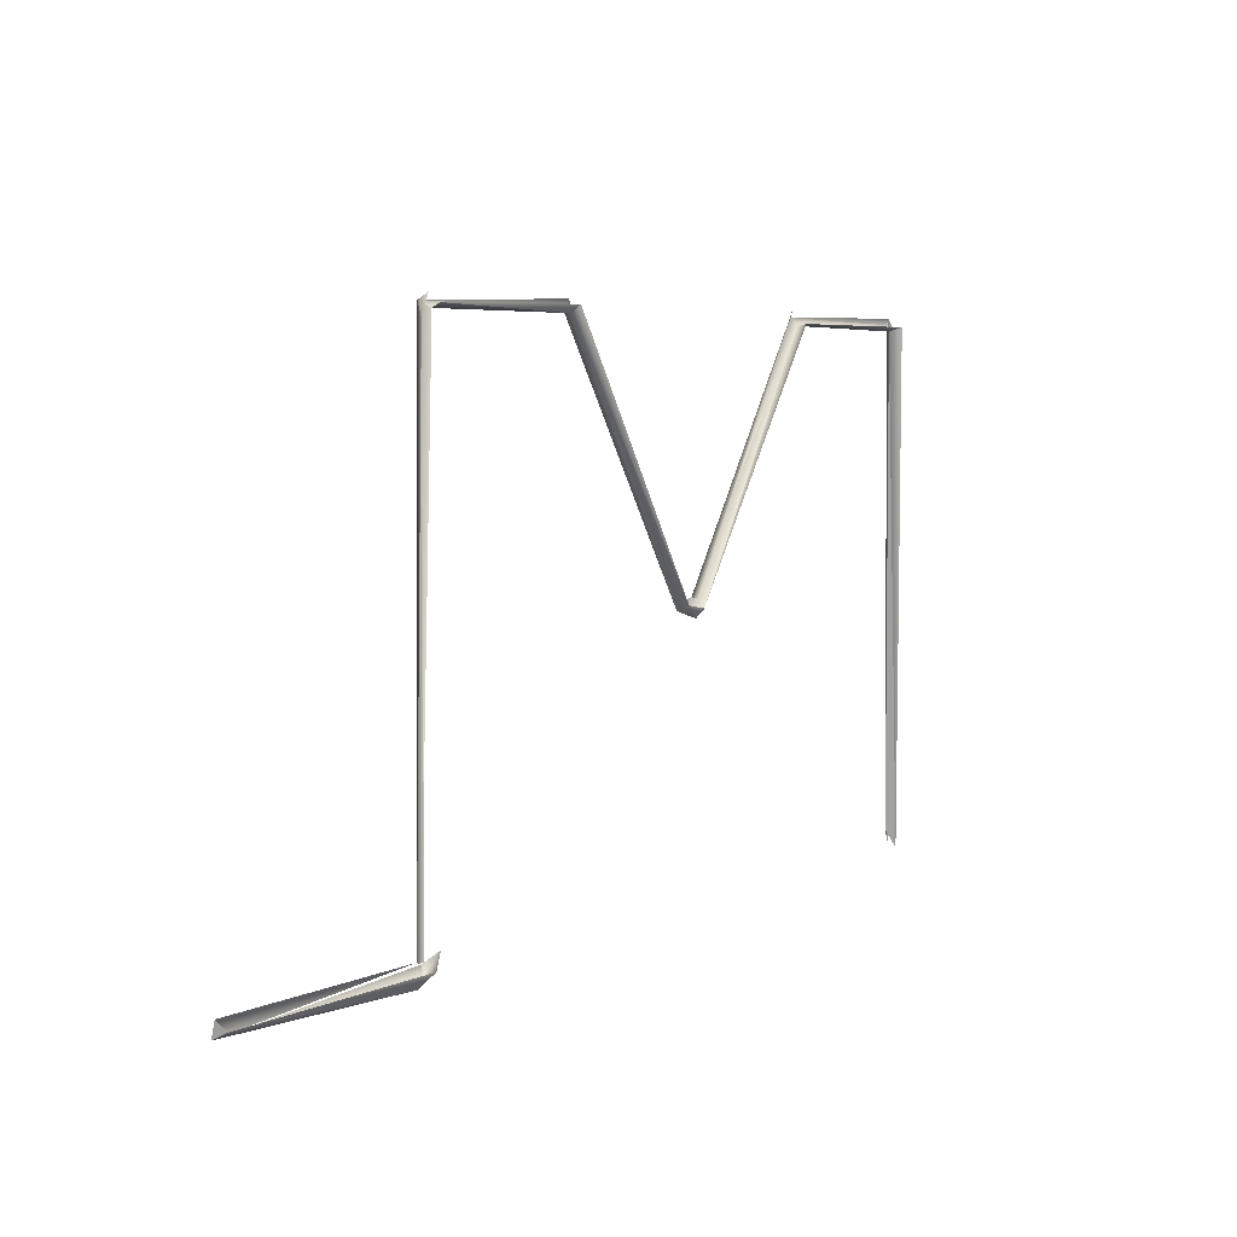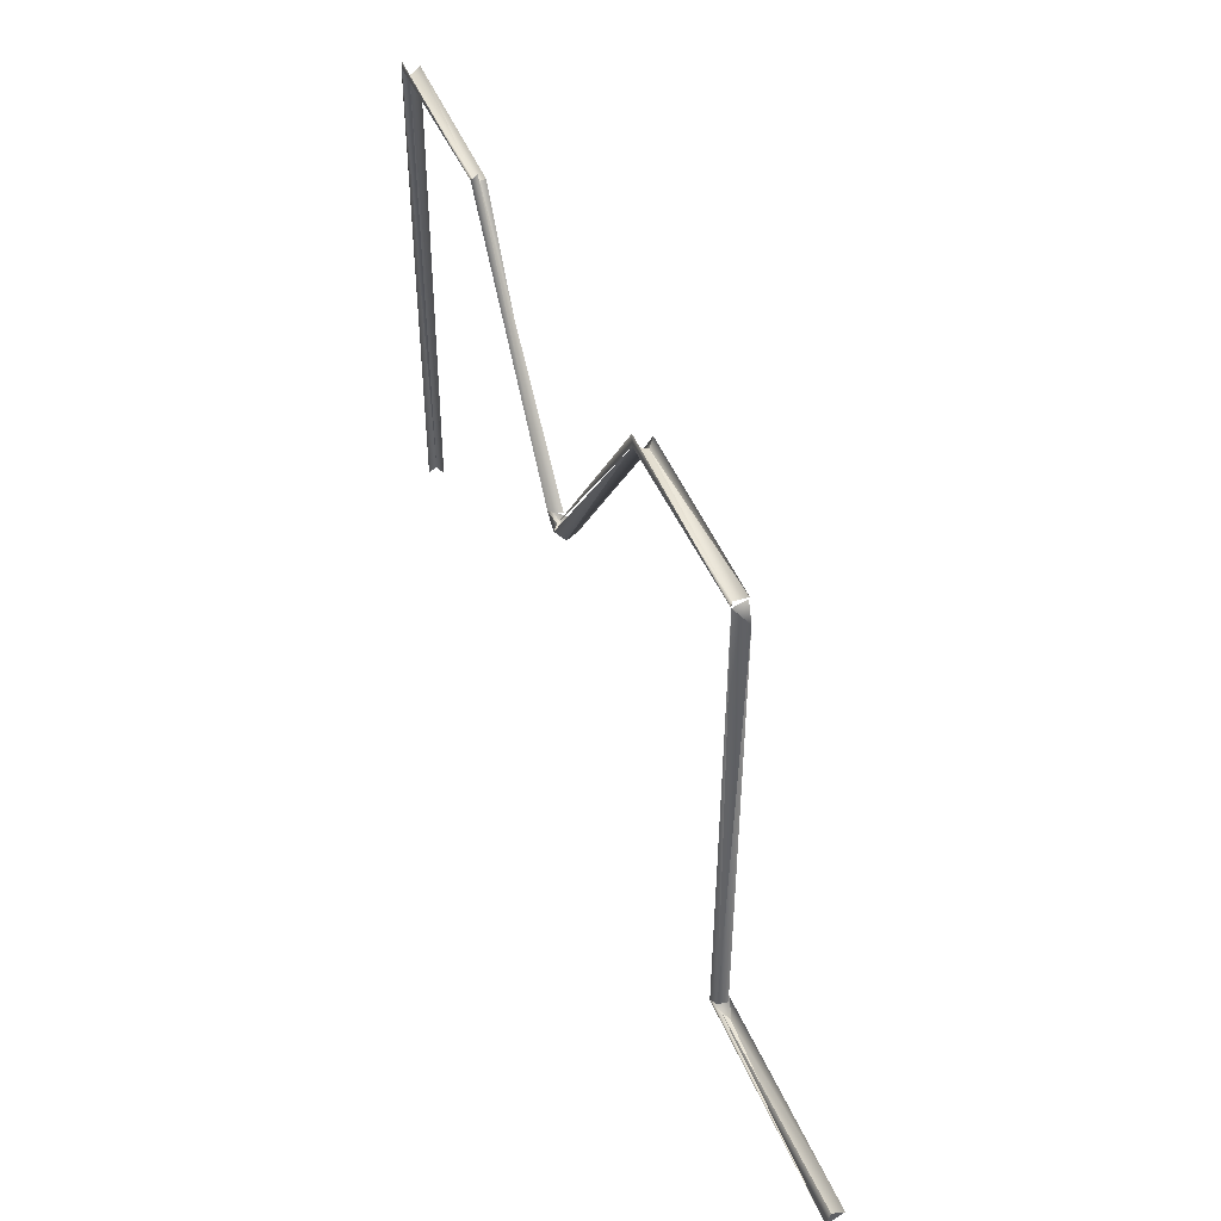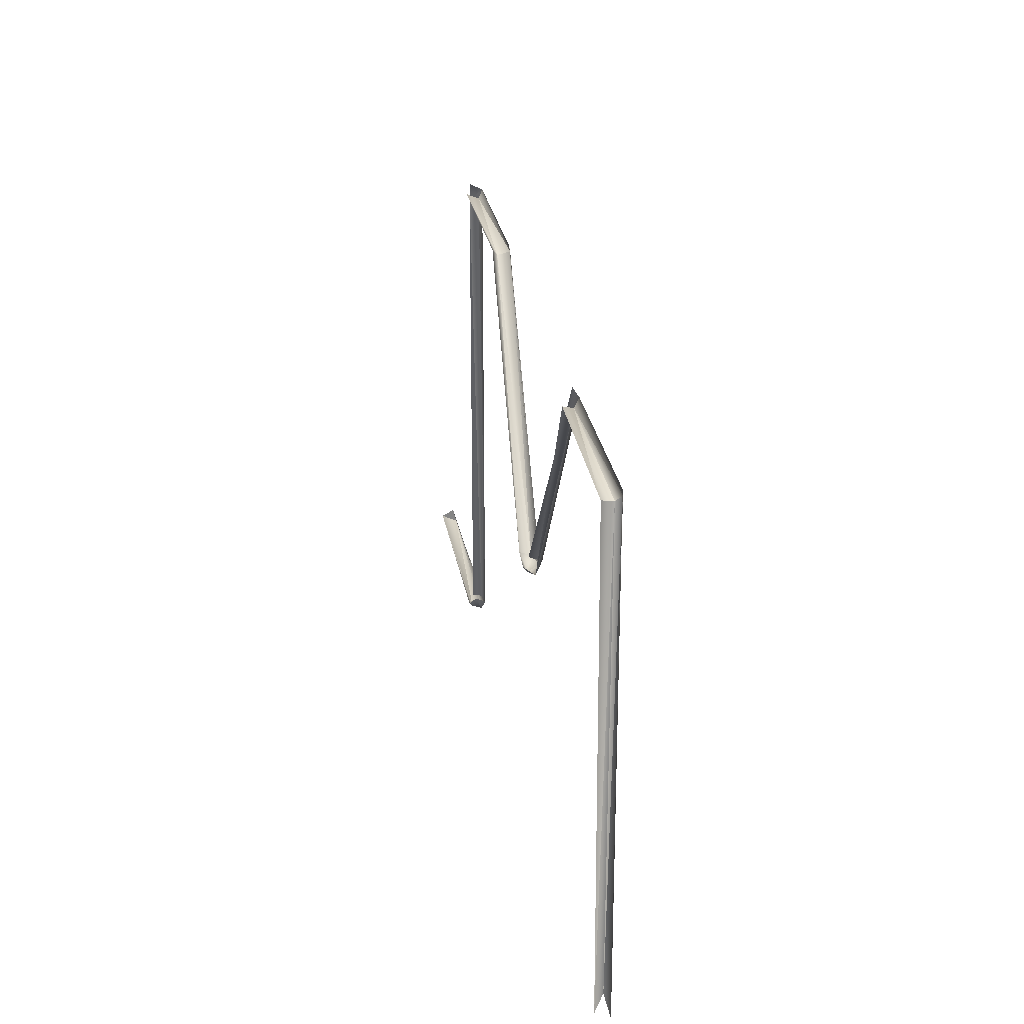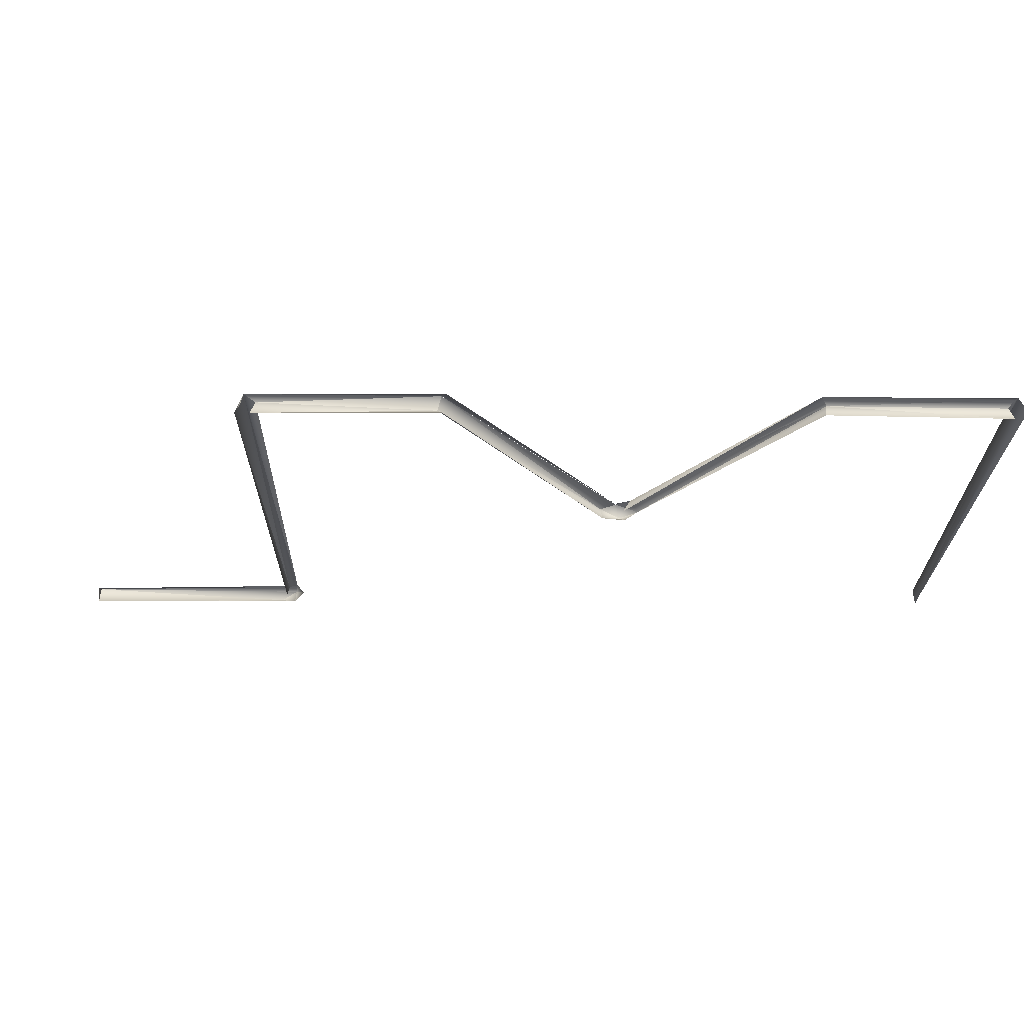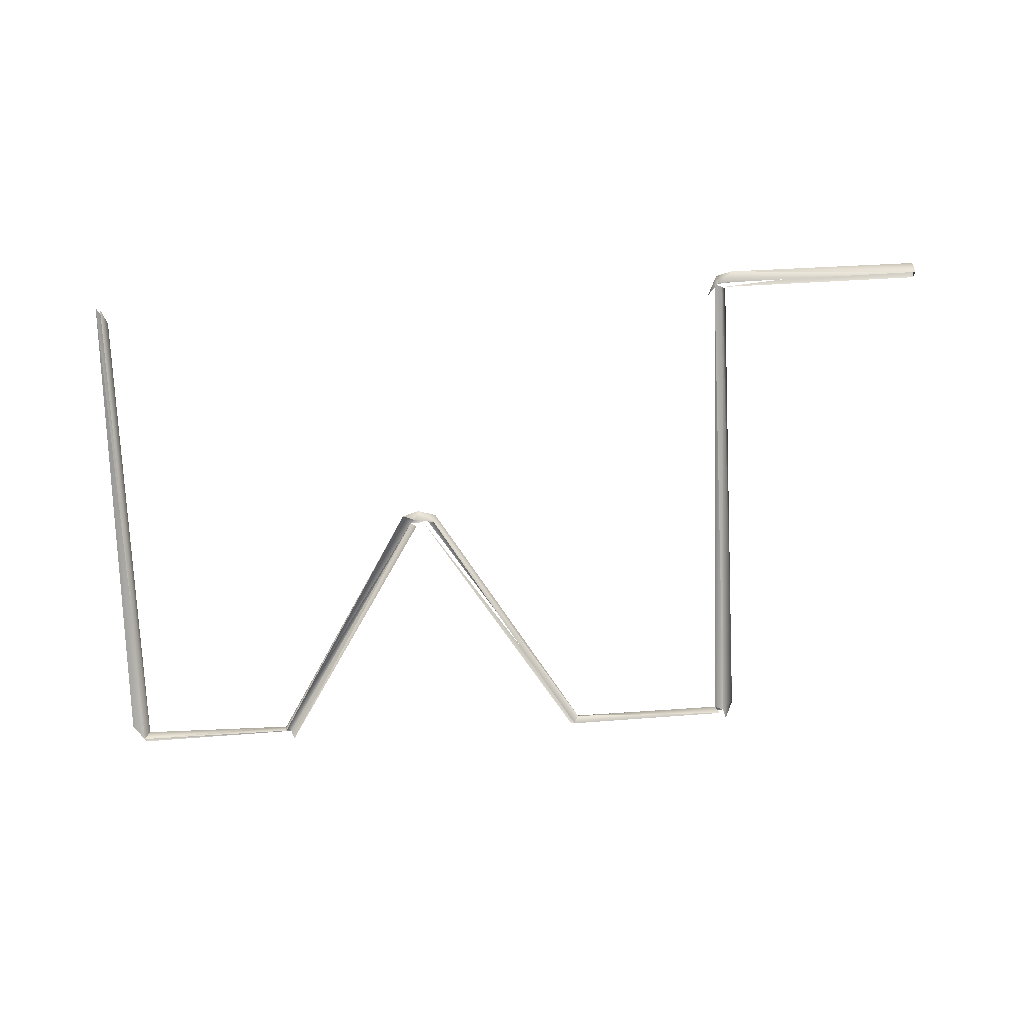
<metadata>
{"format":"obj","ext":"obj","renderer":"f3d","projection":"perspective","resolution":1024,"background":"white","views":[{"elev":4.7,"azim":-53.3,"up":"+Z"},{"elev":48.4,"azim":-113.0,"up":"+Z"},{"elev":28.8,"azim":80.3,"up":"+Z"},{"elev":68.2,"azim":0.5,"up":"+Z"},{"elev":-77.1,"azim":-177.3,"up":"+Y"}]}
</metadata>
<code>
o LM_GI_GI16_Gate_Wire
v -436.9 -11.09 0.7497
v -435.9 5.988 -7.306
v -455.7 -4.417 -13.79
v -422.6 -4.224 18.35
v -434 11.22 4.486
v -435.9 5.988 -7.306
v -422.6 -4.224 18.35
v -435.9 5.988 -7.306
v -436.9 -11.09 0.7497
v -435.9 5.988 -7.306
v -434 11.22 4.486
v -711.4 9.005 -12.34
v -455.7 -4.417 -13.79
v -435.9 5.988 -7.306
v -711.4 9.005 -12.34
v -455.7 -4.417 -13.79
v -711.4 -12.26 -1.846
v -436.9 -11.09 0.7497
v 423.2 5.405 18.81
v 419.4 3.977 628.2
v 429.8 -5.77 -2.165
v 439.7 10.86 -2.844
v 427.2 9.598 644.3
v 423.2 5.405 18.81
v -711.4 9.005 -12.34
v -711.4 -12.26 -1.846
v -455.7 -4.417 -13.79
v -711.4 4.341 7.128
v -711.4 9.005 -12.34
v -444.4 7.405 8.609
v -711.4 -12.26 -1.846
v -711.4 9.005 -12.34
v -711.4 4.341 7.128
v -3.196 11.06 315.4
v 0.8092 -4.657 308.3
v 23.84 0.8605 316.5
v 0.8092 -4.657 308.3
v -3.196 11.06 315.4
v -22.84 4.021 317.5
v 23.84 0.8605 316.5
v 14.27 10.78 329.9
v -3.196 11.06 315.4
v 23.84 0.8605 316.5
v 0.8092 -4.657 308.3
v 7.202 -11.37 319.4
v -432.9 11.09 635.2
v -444.4 7.405 8.609
v -434 11.22 4.486
v -4.506 7.205 327.8
v -3.196 11.06 315.4
v 14.27 10.78 329.9
v -20.55 -10.76 324.1
v 0.8092 -4.657 308.3
v -22.84 4.021 317.5
v -444.5 -3.933 618.2
v -447 -4.421 10.03
v -444.4 7.405 8.609
v 7.202 -11.37 319.4
v 0.8092 -4.657 308.3
v -20.55 -10.76 324.1
v 444 5.036 618.8
v 427.2 9.598 644.3
v 439.7 10.86 -2.844
v 419.4 3.977 628.2
v 424.9 -10.87 633.3
v 429.8 -5.77 -2.165
v 425.2 10.68 636.3
v 419.4 3.977 628.2
v 423.2 5.405 18.81
v 427.2 9.598 644.3
v 425.2 10.68 636.3
v 423.2 5.405 18.81
v 14.27 10.78 329.9
v 23.84 0.8605 316.5
v 216.6 4.613 629.2
v 4.873 -4.163 330.9
v 14.27 10.78 329.9
v 205.7 4.839 647.9
v -22.84 4.021 317.5
v -3.196 11.06 315.4
v -212.5 10.75 634.5
v -20.55 -10.76 324.1
v -22.84 4.021 317.5
v -216.7 -4.679 629.3
v 23.84 0.8605 316.5
v 215.2 -7.504 631.4
v 216.6 4.613 629.2
v 211 11.28 638.6
v 14.27 10.78 329.9
v 216.6 4.613 629.2
v 205.7 4.839 647.9
v 14.27 10.78 329.9
v 211 11.28 638.6
v -420.1 4.404 627.9
v -432.9 11.09 635.2
v -434 11.22 4.486
v -432.9 11.09 635.2
v -444.5 -3.933 618.2
v -444.4 7.405 8.609
v -22.84 4.021 317.5
v -212.5 10.75 634.5
v -216.7 -4.679 629.3
v -205.9 8.384 644.5
v -212.5 10.75 634.5
v -4.506 7.205 327.8
v -211 -11.28 638.6
v -20.55 -10.76 324.1
v -216.7 -4.679 629.3
v 216.6 4.613 629.2
v 419.4 3.977 628.2
v 425.2 10.68 636.3
v 419.4 3.977 628.2
v 216.6 4.613 629.2
v 424.9 -10.87 633.3
v 211 11.28 638.6
v 216.6 4.613 629.2
v 425.2 10.68 636.3
v 211 11.28 638.6
v 425.2 10.68 636.3
v 427.2 9.598 644.3
v 216.6 4.613 629.2
v 215.2 -7.504 631.4
v 424.9 -10.87 633.3
v -216.7 -4.679 629.3
v -212.5 10.75 634.5
v -420.1 4.404 627.9
v -432.9 11.09 635.2
v -212.5 10.75 634.5
v -205.9 8.384 644.5
v -211 -11.28 638.6
v -216.7 -4.679 629.3
v -425.3 -10.69 632.8
v -432.9 11.09 635.2
v -420.1 4.404 627.9
v -212.5 10.75 634.5
v -216.7 -4.679 629.3
v -420.1 4.404 627.9
v -425.3 -10.69 632.8
v -434.8 -4.727 642.7
v -444.5 -3.933 618.2
v -432.9 11.09 635.2
f 3 2 1
f 6 5 4
f 9 8 7
f 12 11 10
f 15 14 13
f 18 17 16
f 21 20 19
f 24 23 22
f 27 26 25
f 30 29 28
f 33 32 31
f 36 35 34
f 39 38 37
f 42 41 40
f 45 44 43
f 48 47 46
f 51 50 49
f 54 53 52
f 57 56 55
f 60 59 58
f 63 62 61
f 66 65 64
f 69 68 67
f 72 71 70
f 75 74 73
f 78 77 76
f 81 80 79
f 84 83 82
f 87 86 85
f 90 89 88
f 93 92 91
f 96 95 94
f 99 98 97
f 102 101 100
f 105 104 103
f 108 107 106
f 111 110 109
f 114 113 112
f 117 116 115
f 120 119 118
f 123 122 121
f 126 125 124
f 129 128 127
f 132 131 130
f 135 134 133
f 138 137 136
f 141 140 139

</code>
